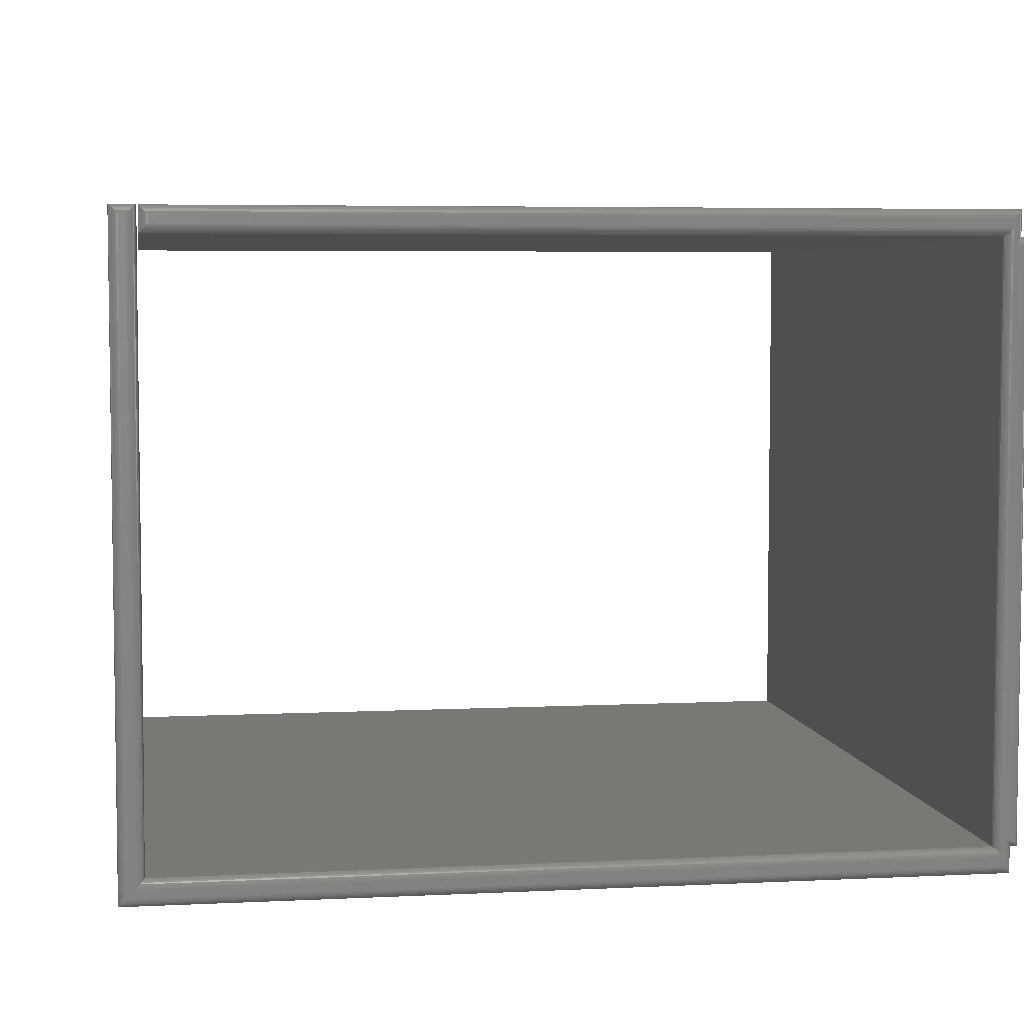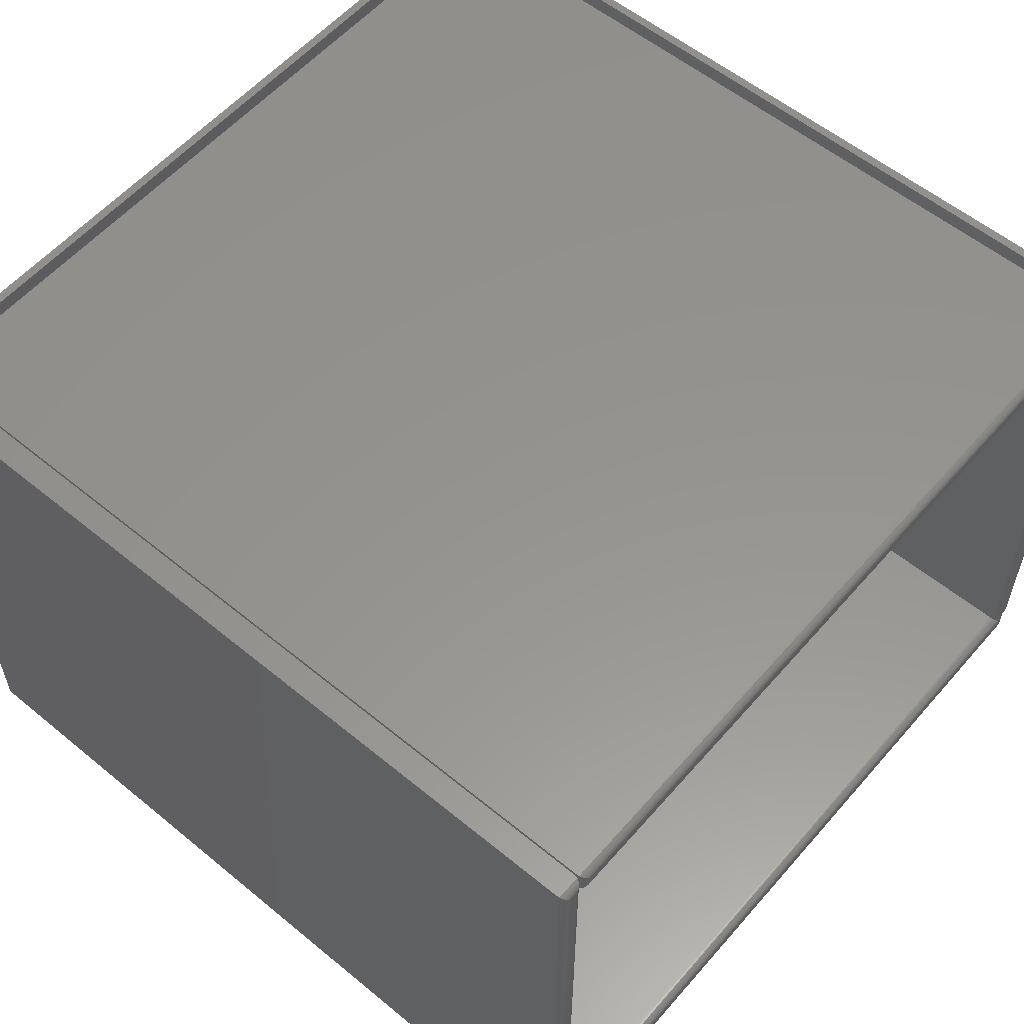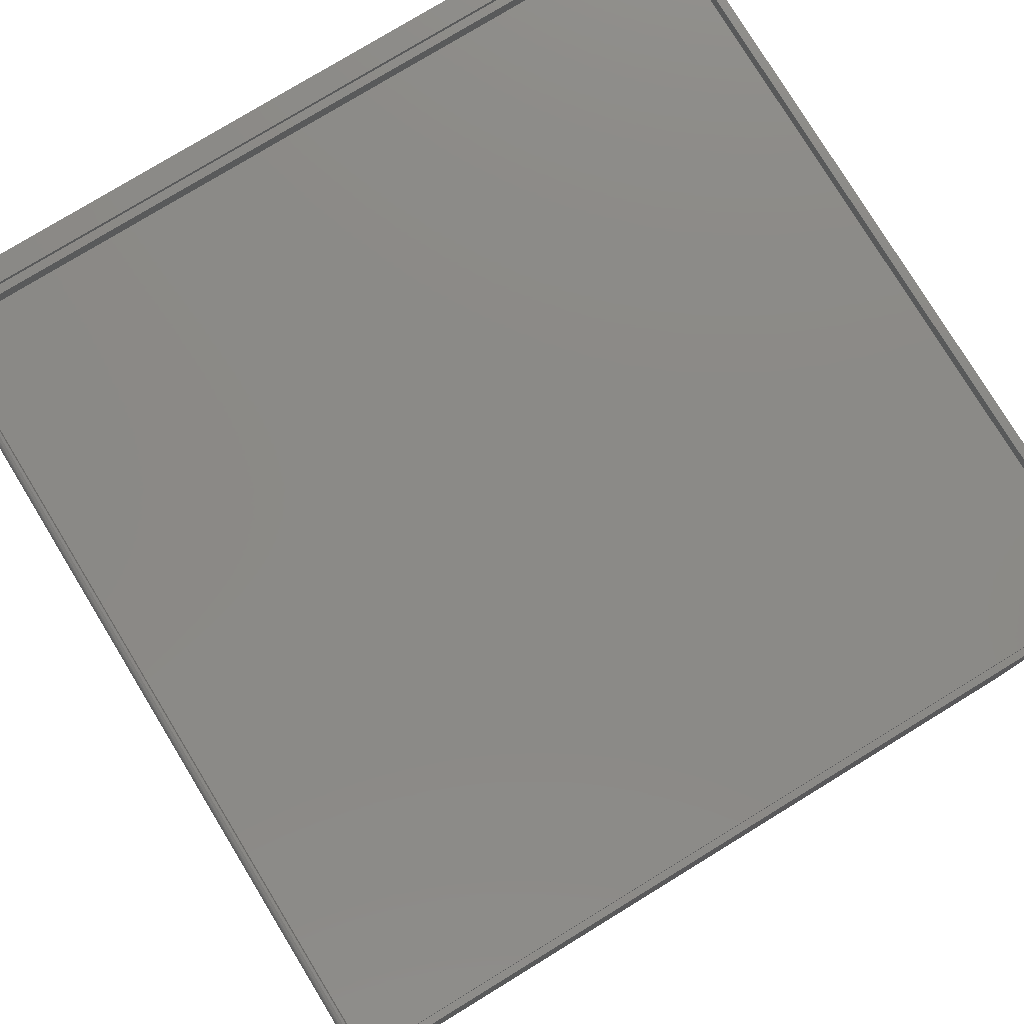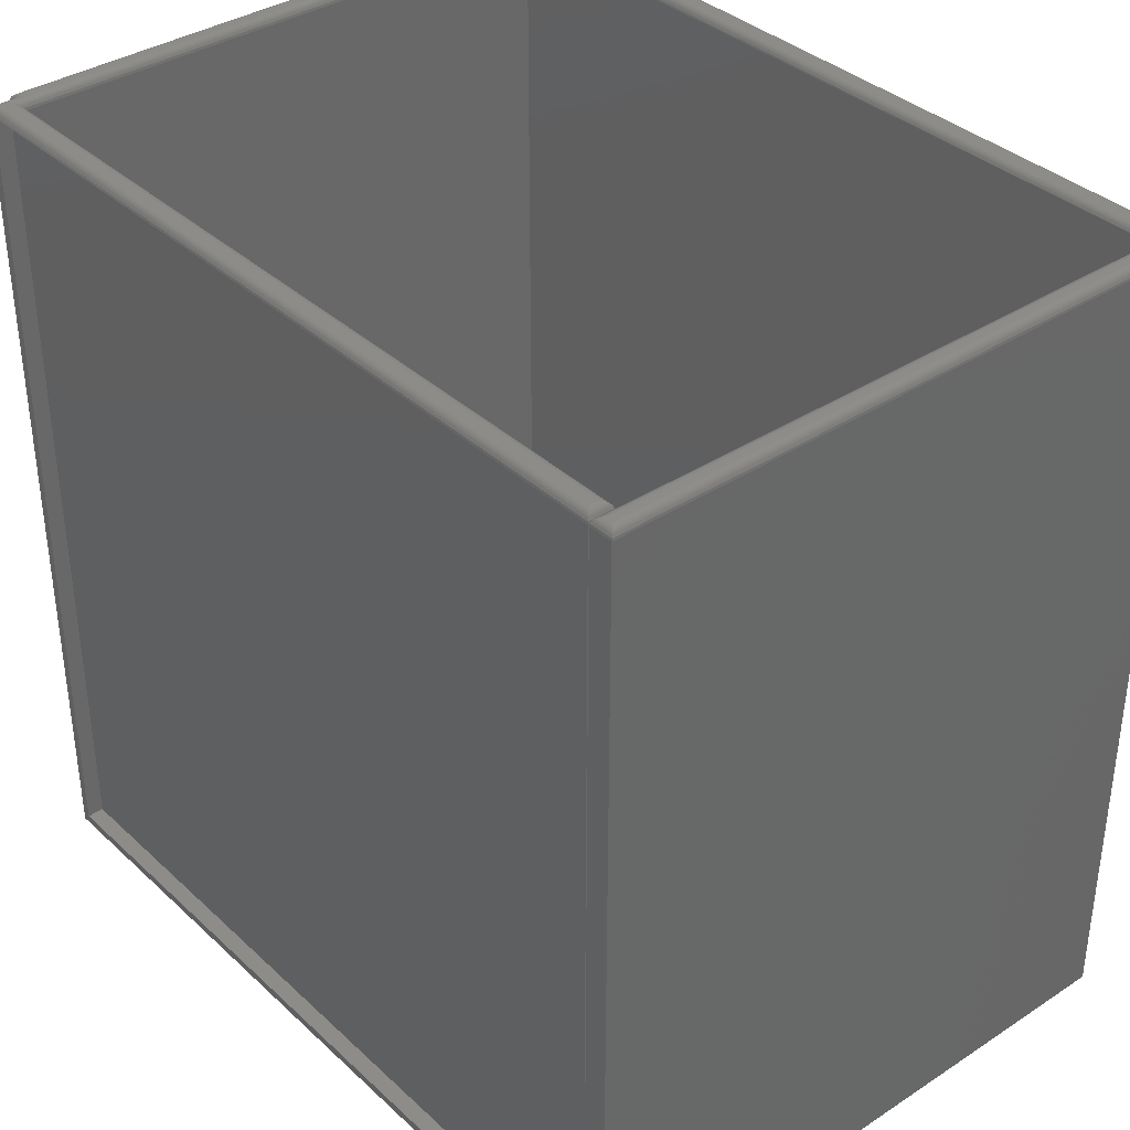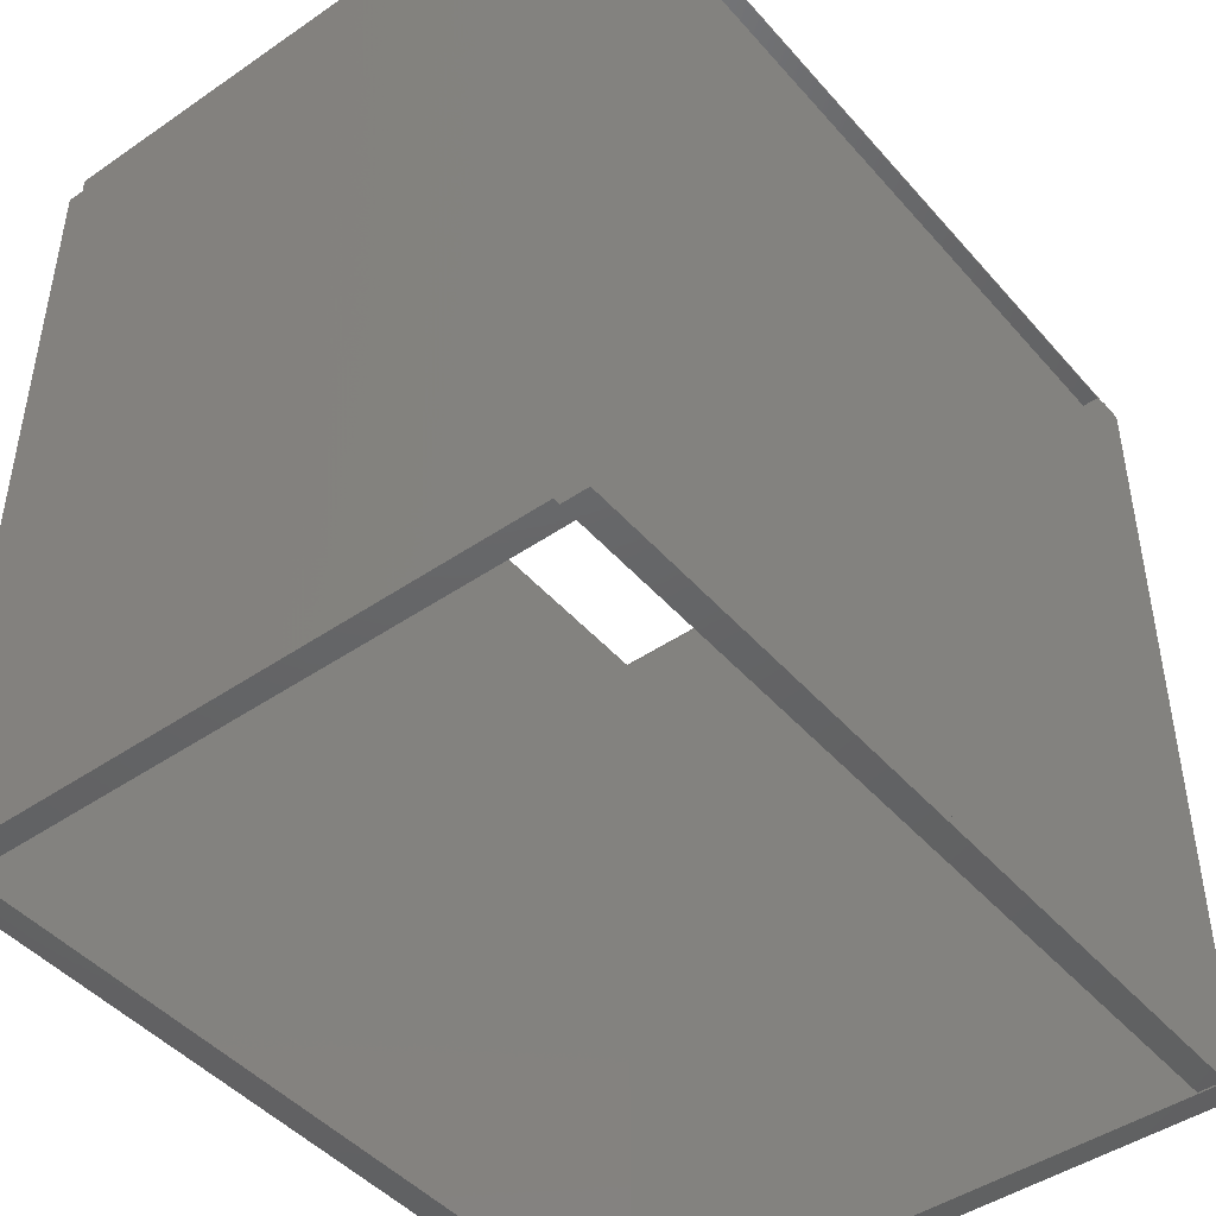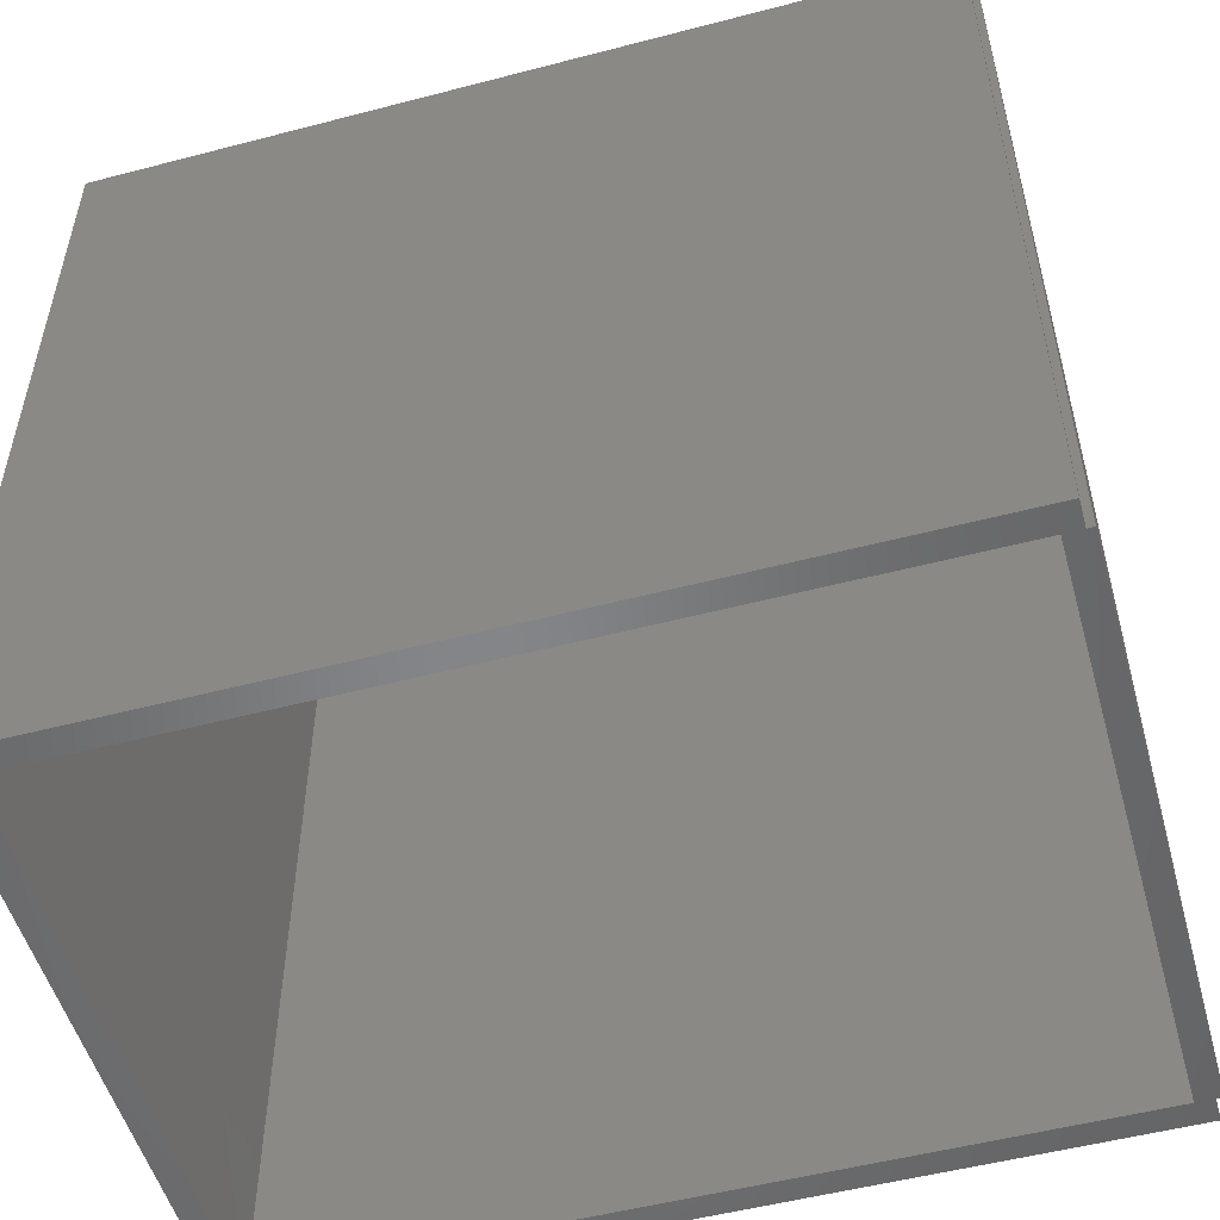
<metadata>
{"format":"stl","ext":"stl","renderer":"f3d","projection":"perspective","resolution":1024,"background":"white","views":[{"elev":5.2,"azim":-8.8,"up":"+Y"},{"elev":57.1,"azim":-49.5,"up":"+Y"},{"elev":78.5,"azim":58.6,"up":"+Y"},{"elev":36.6,"azim":-130.2,"up":"+Z"},{"elev":-45.6,"azim":128.3,"up":"+Z"},{"elev":-52.6,"azim":15.7,"up":"+Z"}]}
</metadata>
<code>
# stl→obj: 172 verts, 336 faces
v 0.375 0.3828 0.75
v 0.3823 0.384 0.7499
v 0.3764 0.3842 0.7499
v 0.3811 0.3828 0.75
v 0.3835 0.3852 0.7496
v 0.3775 0.3854 0.7496
v 0.3847 0.3864 0.7491
v 0.3787 0.3865 0.7491
v 0.3857 0.3874 0.7485
v 0.3797 0.3875 0.7484
v 0.3806 0.3884 0.7477
v 0.3867 0.3884 0.7476
v 0.3813 0.3892 0.7467
v 0.3875 0.3892 0.7467
v 0.3886 0.3903 0.7444
v 0.3889 0.3906 0.7422
v 0.3828 0.3906 0.7422
v 0.3824 0.3902 0.7446
v 0.3889 -0.125 0
v 0.3889 0.3906 0
v 0.3889 -0.125 0.7422
v 0.375 -0.1172 0.75
v 0.3811 -0.1172 0.75
v 0.3764 -0.1186 0.7499
v 0.3823 -0.1184 0.7499
v 0.3824 -0.1246 0.7446
v 0.3875 -0.1236 0.7467
v 0.3813 -0.1235 0.7467
v 0.3797 -0.1219 0.7484
v 0.3847 -0.1208 0.7491
v 0.3787 -0.1208 0.7491
v 0.3835 -0.1196 0.7496
v 0.3775 -0.1197 0.7496
v 0.3828 -0.1248 0.7422
v 0.3886 -0.1247 0.7444
v 0.3806 -0.1228 0.7477
v 0.3867 -0.1228 0.7476
v 0.3857 -0.1218 0.7485
v 0.3828 0.3906 0
v 0.3828 -0.1248 0
v 0.375 -0.1326 0.75
v 0.375 -0.1406 0.75
v 0.375 0.4058 0.75
v 0.3762 0.407 0.7499
v 0.375 0.3984 0.75
v 0.3676 0.391 0.7446
v 0.3687 -0.1262 0.7467
v 0.3687 0.3921 0.7467
v 0.3703 0.3938 0.7484
v 0.3713 -0.1289 0.7491
v 0.3713 0.3948 0.7491
v 0.3725 -0.13 0.7496
v 0.3725 0.3959 0.7496
v 0.3736 -0.1312 0.7499
v 0.3762 -0.1418 0.7499
v 0.3774 -0.1431 0.7496
v 0.3786 -0.1442 0.7491
v 0.3796 -0.1453 0.7485
v 0.3774 0.4082 0.7496
v 0.3786 0.4093 0.7491
v 0.3796 0.4104 0.7485
v 0.3736 0.3971 0.7499
v 0.3672 0.3906 0.7422
v 0.3672 -0.1248 0.7422
v 0.3676 -0.1251 0.7446
v 0.3694 0.3929 0.7477
v 0.3694 -0.127 0.7477
v 0.3703 -0.1279 0.7484
v 0.3806 -0.1462 0.7476
v 0.3814 -0.147 0.7467
v 0.3825 -0.1481 0.7444
v 0.3828 -0.1484 0.7422
v 0.3806 0.4113 0.7476
v 0.3814 0.4122 0.7467
v 0.3828 0.4136 0.7422
v 0.3825 0.4132 0.7444
v -0.3359 0.4058 0.75
v -0.3372 0.407 0.7499
v -0.3423 0.4122 0.7467
v -0.3415 0.4113 0.7476
v -0.3406 0.4104 0.7485
v -0.3395 0.4093 0.7491
v -0.3384 0.4082 0.7496
v -0.3434 0.4132 0.7444
v 0.375 0.4136 0.7422
v -0.3359 0.4136 0.7422
v -0.3438 0.4136 0.7422
v -0.3359 0.3984 0.75
v -0.3359 0.4136 0.007812
v -0.3438 0.4136 0
v 0.3828 0.4136 0
v 0.375 0.4136 0.007812
v -0.3372 0.3972 0.7499
v -0.3434 0.3909 0.7444
v -0.3423 0.392 0.7467
v -0.3406 0.3938 0.7485
v -0.3395 0.3949 0.7491
v -0.3384 0.396 0.7496
v -0.3438 0.3906 0.7422
v -0.3415 0.3929 0.7476
v -0.3438 0.3906 0
v 0.375 0.3984 0.007812
v 0.375 0.3984 0.7422
v -0.3359 0.3984 0.007812
v -0.3359 0.3984 0.7422
v 0.3599 0.3984 0.7422
v -0.3459 -0.1251 0.7446
v 0.3591 -0.1248 0.7422
v -0.3533 -0.1326 0.75
v -0.3519 -0.1312 0.7499
v -0.3455 -0.125 0.7422
v -0.3469 -0.1262 0.7467
v -0.3496 -0.1289 0.7491
v -0.3508 -0.13 0.7496
v -0.3477 -0.127 0.7477
v -0.3486 -0.1279 0.7484
v -0.3594 -0.1406 0.75
v -0.3594 0.4062 0.75
v -0.353 0.3906 0.75
v -0.353 0.4062 0.75
v -0.3606 -0.1418 0.7499
v -0.3669 -0.1481 0.7444
v -0.3658 -0.147 0.7467
v -0.365 -0.1462 0.7476
v -0.364 -0.1453 0.7485
v -0.3629 -0.1442 0.7491
v -0.3618 -0.1431 0.7496
v -0.3672 -0.1484 0.7422
v -0.3672 -0.1484 0
v 0.3828 -0.1484 0
v 0.3599 0.3906 0
v 0.3672 0.3906 0
v 0.3672 -0.1248 0
v 0.3591 -0.1248 0
v -0.3518 0.3906 0.7498
v -0.3456 0.3906 0.7437
v -0.3452 0.3906 0.7422
v -0.3461 0.3906 0.7452
v -0.3468 0.3906 0.7465
v -0.3503 0.3906 0.7494
v -0.3478 0.3906 0.7477
v -0.3489 0.3906 0.7487
v -0.3435 -0.1248 0
v -0.3455 -0.1248 0
v -0.3455 0.3906 0
v -0.3606 0.4075 0.7499
v -0.3669 0.4137 0.7444
v -0.3658 0.4126 0.7467
v -0.365 0.4118 0.7476
v -0.364 0.4109 0.7485
v -0.3629 0.4098 0.7491
v -0.3618 0.4087 0.7496
v -0.3672 0.4141 0.7422
v -0.3518 0.4075 0.7499
v -0.3456 0.4137 0.7444
v -0.3466 0.4126 0.7467
v -0.3475 0.4118 0.7476
v -0.3484 0.4109 0.7485
v -0.3495 0.4098 0.7491
v -0.3506 0.4087 0.7496
v -0.3452 0.4141 0.7422
v -0.3452 0.4141 0
v -0.3672 0.4141 0
v 0.3599 0.3984 0.007812
v -0.3594 0.3984 0.007812
v -0.3594 0.3984 0.7422
v -0.353 0.3984 0.007812
v -0.353 0.3984 0.7422
v -0.353 0.4062 0.007812
v -0.353 0.4062 0.7422
v -0.3594 0.4062 0.007812
v -0.3594 0.4062 0.7422
f 1 2 3
f 1 4 2
f 3 2 5
f 3 5 6
f 6 5 7
f 6 7 8
f 8 7 9
f 8 9 10
f 10 9 11
f 11 9 12
f 11 12 13
f 13 12 14
f 13 14 15
f 16 17 15
f 15 17 18
f 15 18 13
f 19 20 21
f 21 20 16
f 22 23 1
f 1 23 4
f 23 24 25
f 23 22 24
f 26 27 28
f 29 30 31
f 30 32 31
f 31 32 33
f 33 32 25
f 33 25 24
f 34 21 26
f 26 21 35
f 26 35 27
f 28 27 36
f 36 27 37
f 36 37 29
f 29 37 38
f 29 38 30
f 20 39 16
f 16 39 17
f 40 19 34
f 34 19 21
f 4 25 2
f 4 23 25
f 35 14 27
f 14 12 27
f 27 12 37
f 12 9 37
f 37 9 38
f 9 7 38
f 38 7 30
f 7 5 30
f 30 5 32
f 5 2 32
f 32 2 25
f 21 16 35
f 35 16 15
f 35 15 14
f 41 24 22
f 41 42 24
f 43 3 44
f 43 45 3
f 46 47 48
f 49 50 51
f 50 52 51
f 51 52 53
f 52 54 53
f 42 55 24
f 24 55 56
f 24 56 33
f 33 56 57
f 33 57 31
f 31 57 58
f 31 58 29
f 45 1 3
f 3 6 44
f 44 6 59
f 59 6 8
f 59 8 60
f 8 10 60
f 60 10 61
f 62 53 54
f 62 54 41
f 62 41 22
f 62 22 1
f 62 1 45
f 63 64 46
f 46 64 65
f 46 65 47
f 48 47 66
f 66 47 67
f 66 67 49
f 49 67 68
f 49 68 50
f 29 58 36
f 36 58 69
f 36 69 28
f 28 69 70
f 28 70 71
f 72 34 71
f 71 34 26
f 71 26 28
f 61 10 73
f 73 10 11
f 73 11 74
f 74 11 13
f 74 13 18
f 17 75 18
f 18 75 76
f 18 76 74
f 77 44 78
f 77 43 44
f 76 79 74
f 79 80 74
f 74 80 73
f 80 81 73
f 73 81 61
f 81 82 61
f 61 82 60
f 82 83 60
f 60 83 59
f 83 78 59
f 59 78 44
f 84 79 76
f 84 76 75
f 84 75 85
f 84 85 86
f 84 86 87
f 88 45 77
f 77 45 43
f 87 89 90
f 87 86 89
f 91 90 89
f 91 89 92
f 91 92 85
f 91 85 75
f 45 93 62
f 45 88 93
f 94 48 95
f 96 51 97
f 97 51 53
f 97 53 98
f 98 53 62
f 98 62 93
f 99 63 94
f 94 63 46
f 94 46 48
f 95 48 100
f 100 48 66
f 100 66 96
f 96 66 49
f 96 49 51
f 39 91 17
f 17 91 75
f 88 78 93
f 88 77 78
f 84 95 79
f 95 100 79
f 79 100 80
f 100 96 80
f 80 96 81
f 96 97 81
f 81 97 82
f 97 98 82
f 82 98 83
f 98 93 83
f 83 93 78
f 87 99 84
f 84 99 94
f 84 94 95
f 90 101 87
f 87 101 99
f 102 103 92
f 92 103 85
f 89 86 104
f 104 86 105
f 103 106 85
f 85 106 105
f 85 105 86
f 64 107 65
f 64 108 107
f 109 54 110
f 109 41 54
f 111 107 108
f 65 107 112
f 65 112 47
f 68 113 50
f 113 114 50
f 50 114 52
f 114 110 52
f 52 110 54
f 47 112 67
f 67 112 115
f 67 115 68
f 68 115 116
f 68 116 113
f 117 41 109
f 117 42 41
f 118 117 109
f 118 109 119
f 118 119 120
f 42 121 55
f 42 117 121
f 122 70 123
f 70 69 123
f 123 69 124
f 69 58 124
f 124 58 125
f 58 57 125
f 125 57 126
f 57 56 126
f 126 56 127
f 56 55 127
f 127 55 121
f 128 72 122
f 122 72 71
f 122 71 70
f 129 130 128
f 128 130 72
f 130 40 72
f 72 40 34
f 99 101 63
f 63 101 131
f 63 131 132
f 132 133 63
f 63 133 64
f 133 134 64
f 64 134 108
f 119 110 135
f 119 109 110
f 111 136 107
f 111 137 136
f 107 136 138
f 107 138 139
f 107 139 112
f 116 140 113
f 113 140 114
f 140 135 114
f 114 135 110
f 112 139 115
f 115 139 141
f 115 141 116
f 116 141 142
f 116 142 140
f 108 134 111
f 111 134 143
f 111 143 144
f 144 145 111
f 111 145 137
f 117 146 121
f 117 118 146
f 147 123 148
f 123 124 148
f 148 124 149
f 124 125 149
f 149 125 150
f 125 126 150
f 150 126 151
f 126 127 151
f 151 127 152
f 127 121 152
f 152 121 146
f 153 128 147
f 147 128 122
f 147 122 123
f 118 154 146
f 118 120 154
f 155 148 156
f 148 149 156
f 156 149 157
f 149 150 157
f 157 150 158
f 150 151 158
f 158 151 159
f 151 152 159
f 159 152 160
f 152 146 160
f 160 146 154
f 161 153 155
f 155 153 147
f 155 147 148
f 145 162 137
f 137 162 161
f 162 163 161
f 161 163 153
f 120 135 154
f 120 119 135
f 155 156 138
f 138 156 139
f 158 159 160
f 142 160 140
f 140 160 154
f 140 154 135
f 137 161 136
f 136 161 155
f 136 155 138
f 139 156 141
f 141 156 157
f 141 157 142
f 142 157 158
f 142 158 160
f 163 129 153
f 153 129 128
f 133 40 130
f 163 162 145
f 40 133 132
f 40 132 39
f 40 39 20
f 40 20 19
f 91 39 132
f 91 132 131
f 91 131 101
f 91 101 90
f 129 163 145
f 129 145 144
f 129 144 143
f 129 143 134
f 129 134 133
f 129 133 130
f 104 105 164
f 164 105 106
f 164 106 102
f 102 106 103
f 89 104 92
f 92 104 164
f 92 164 102
f 165 166 167
f 167 166 168
f 167 168 169
f 169 168 170
f 169 170 171
f 171 170 172
f 171 172 165
f 165 172 166
f 165 167 171
f 171 167 169
f 166 172 168
f 168 172 170

</code>
